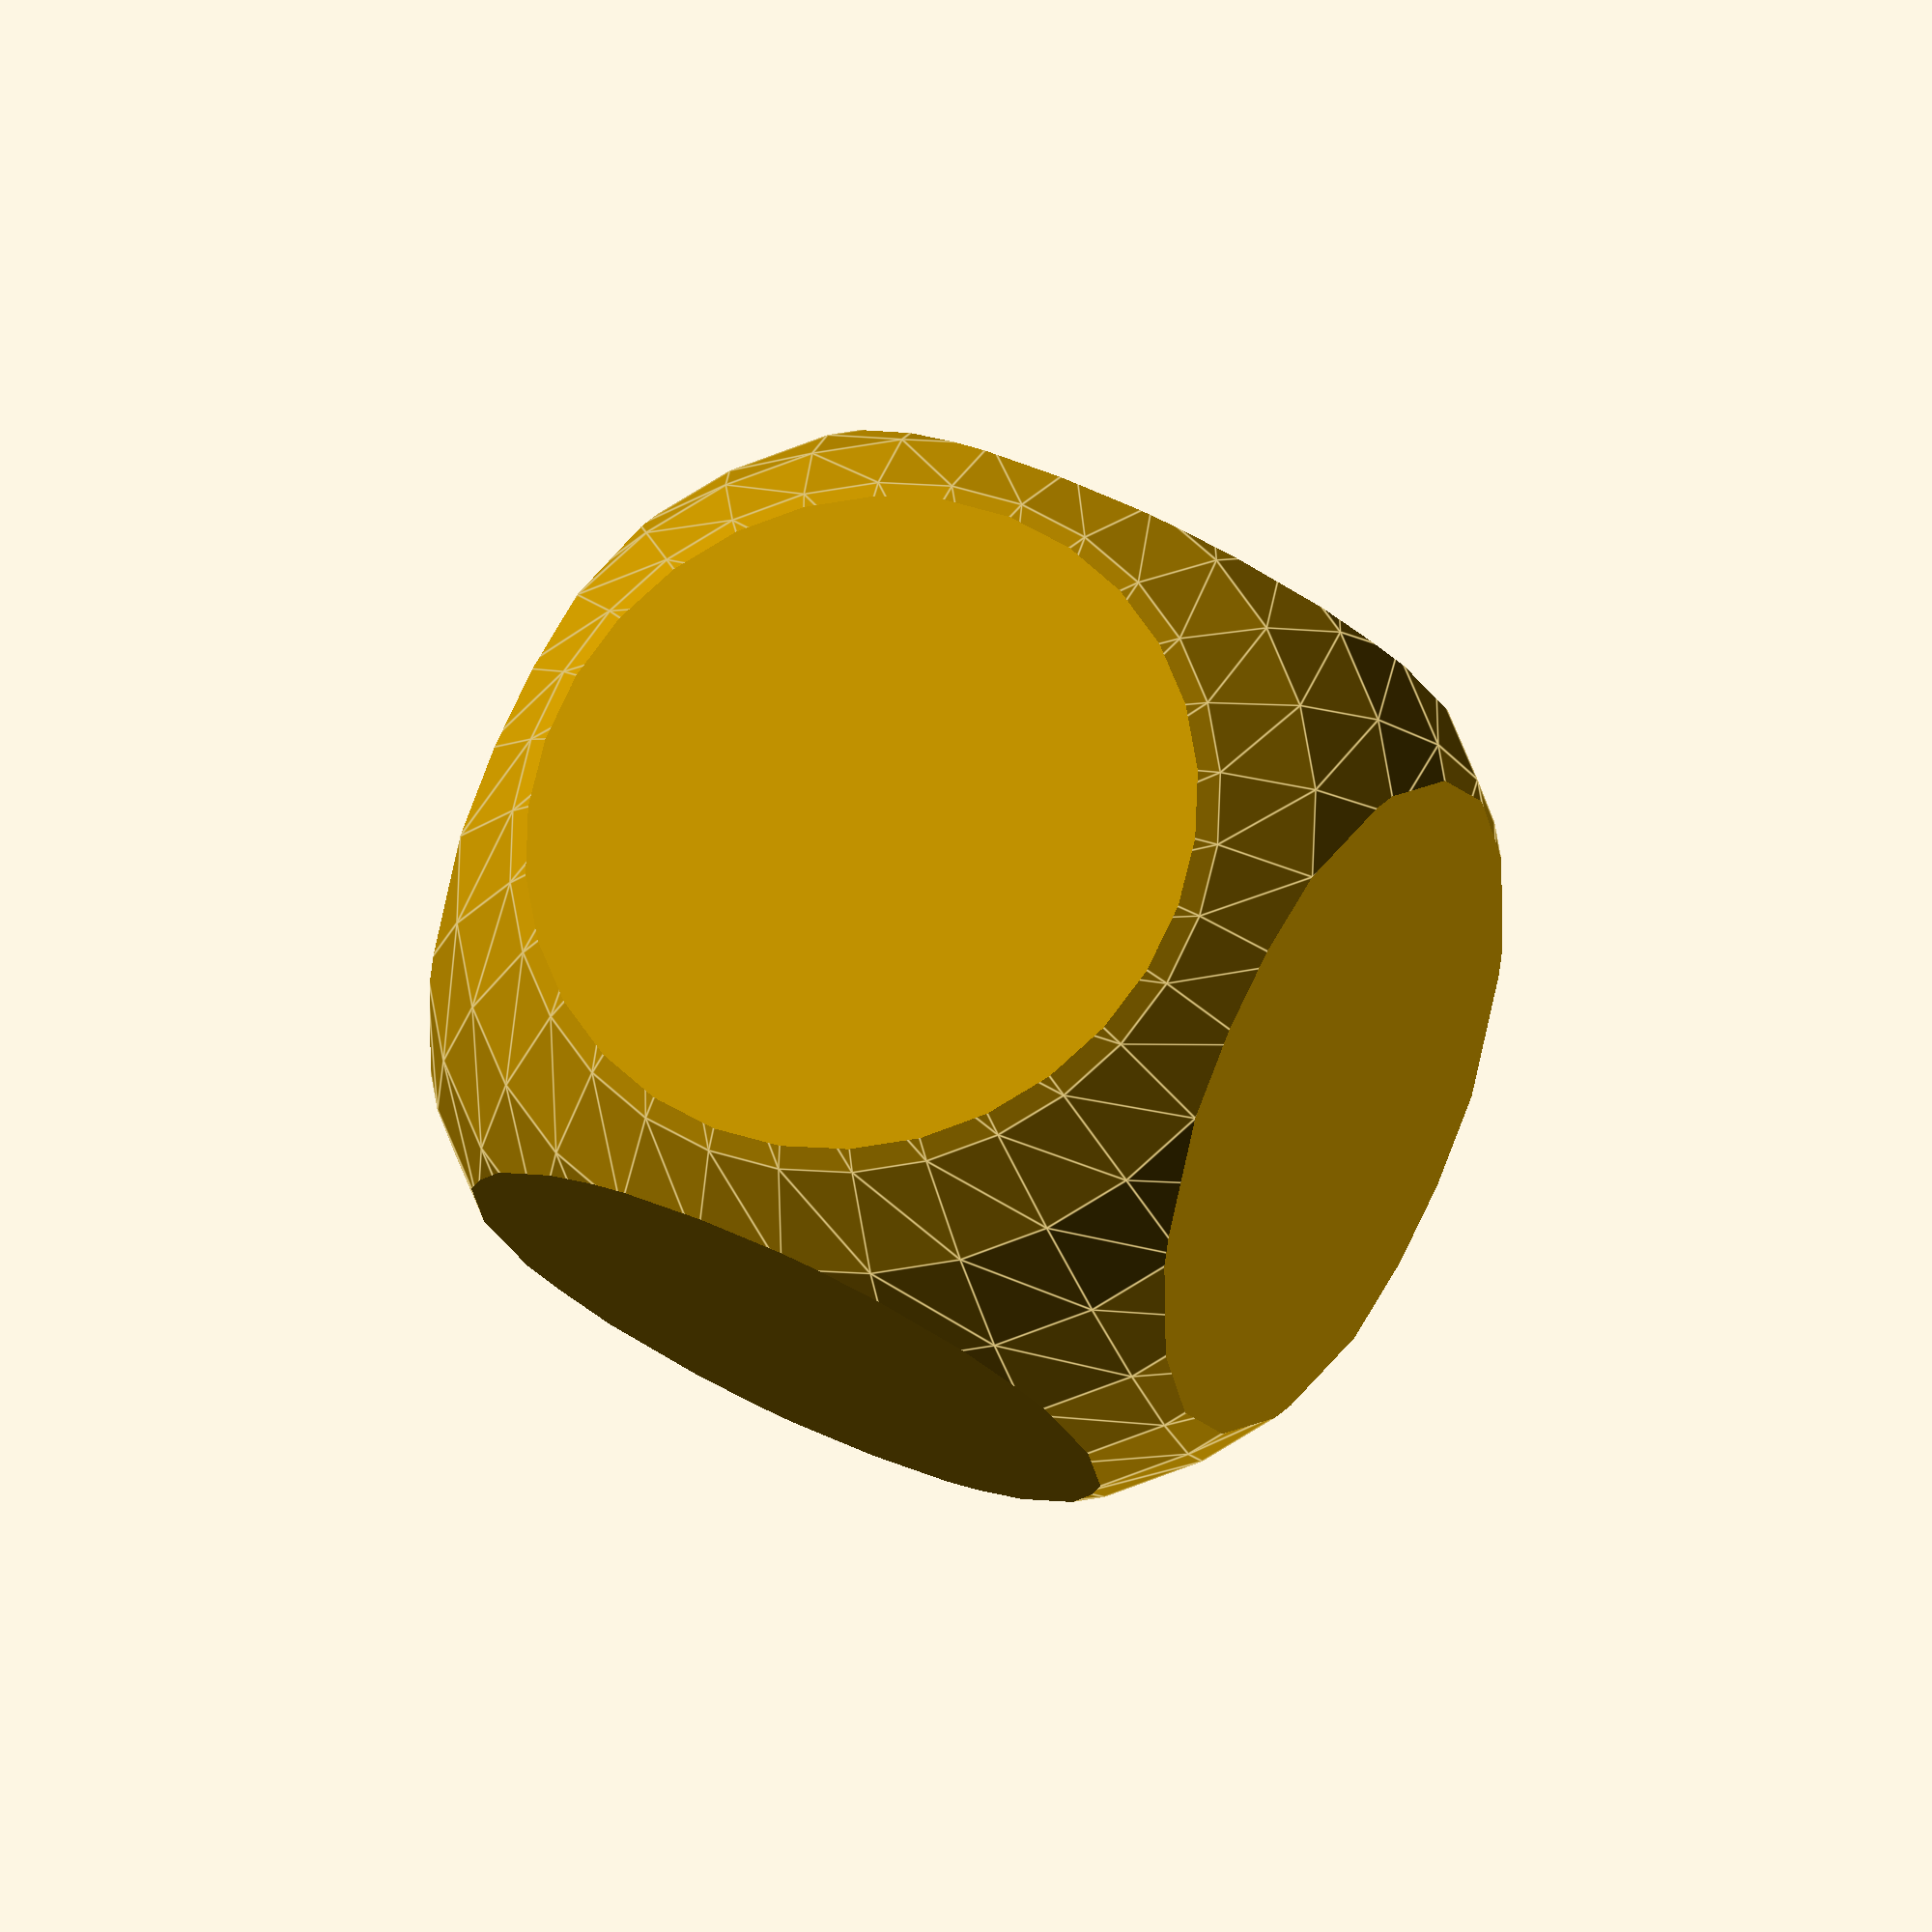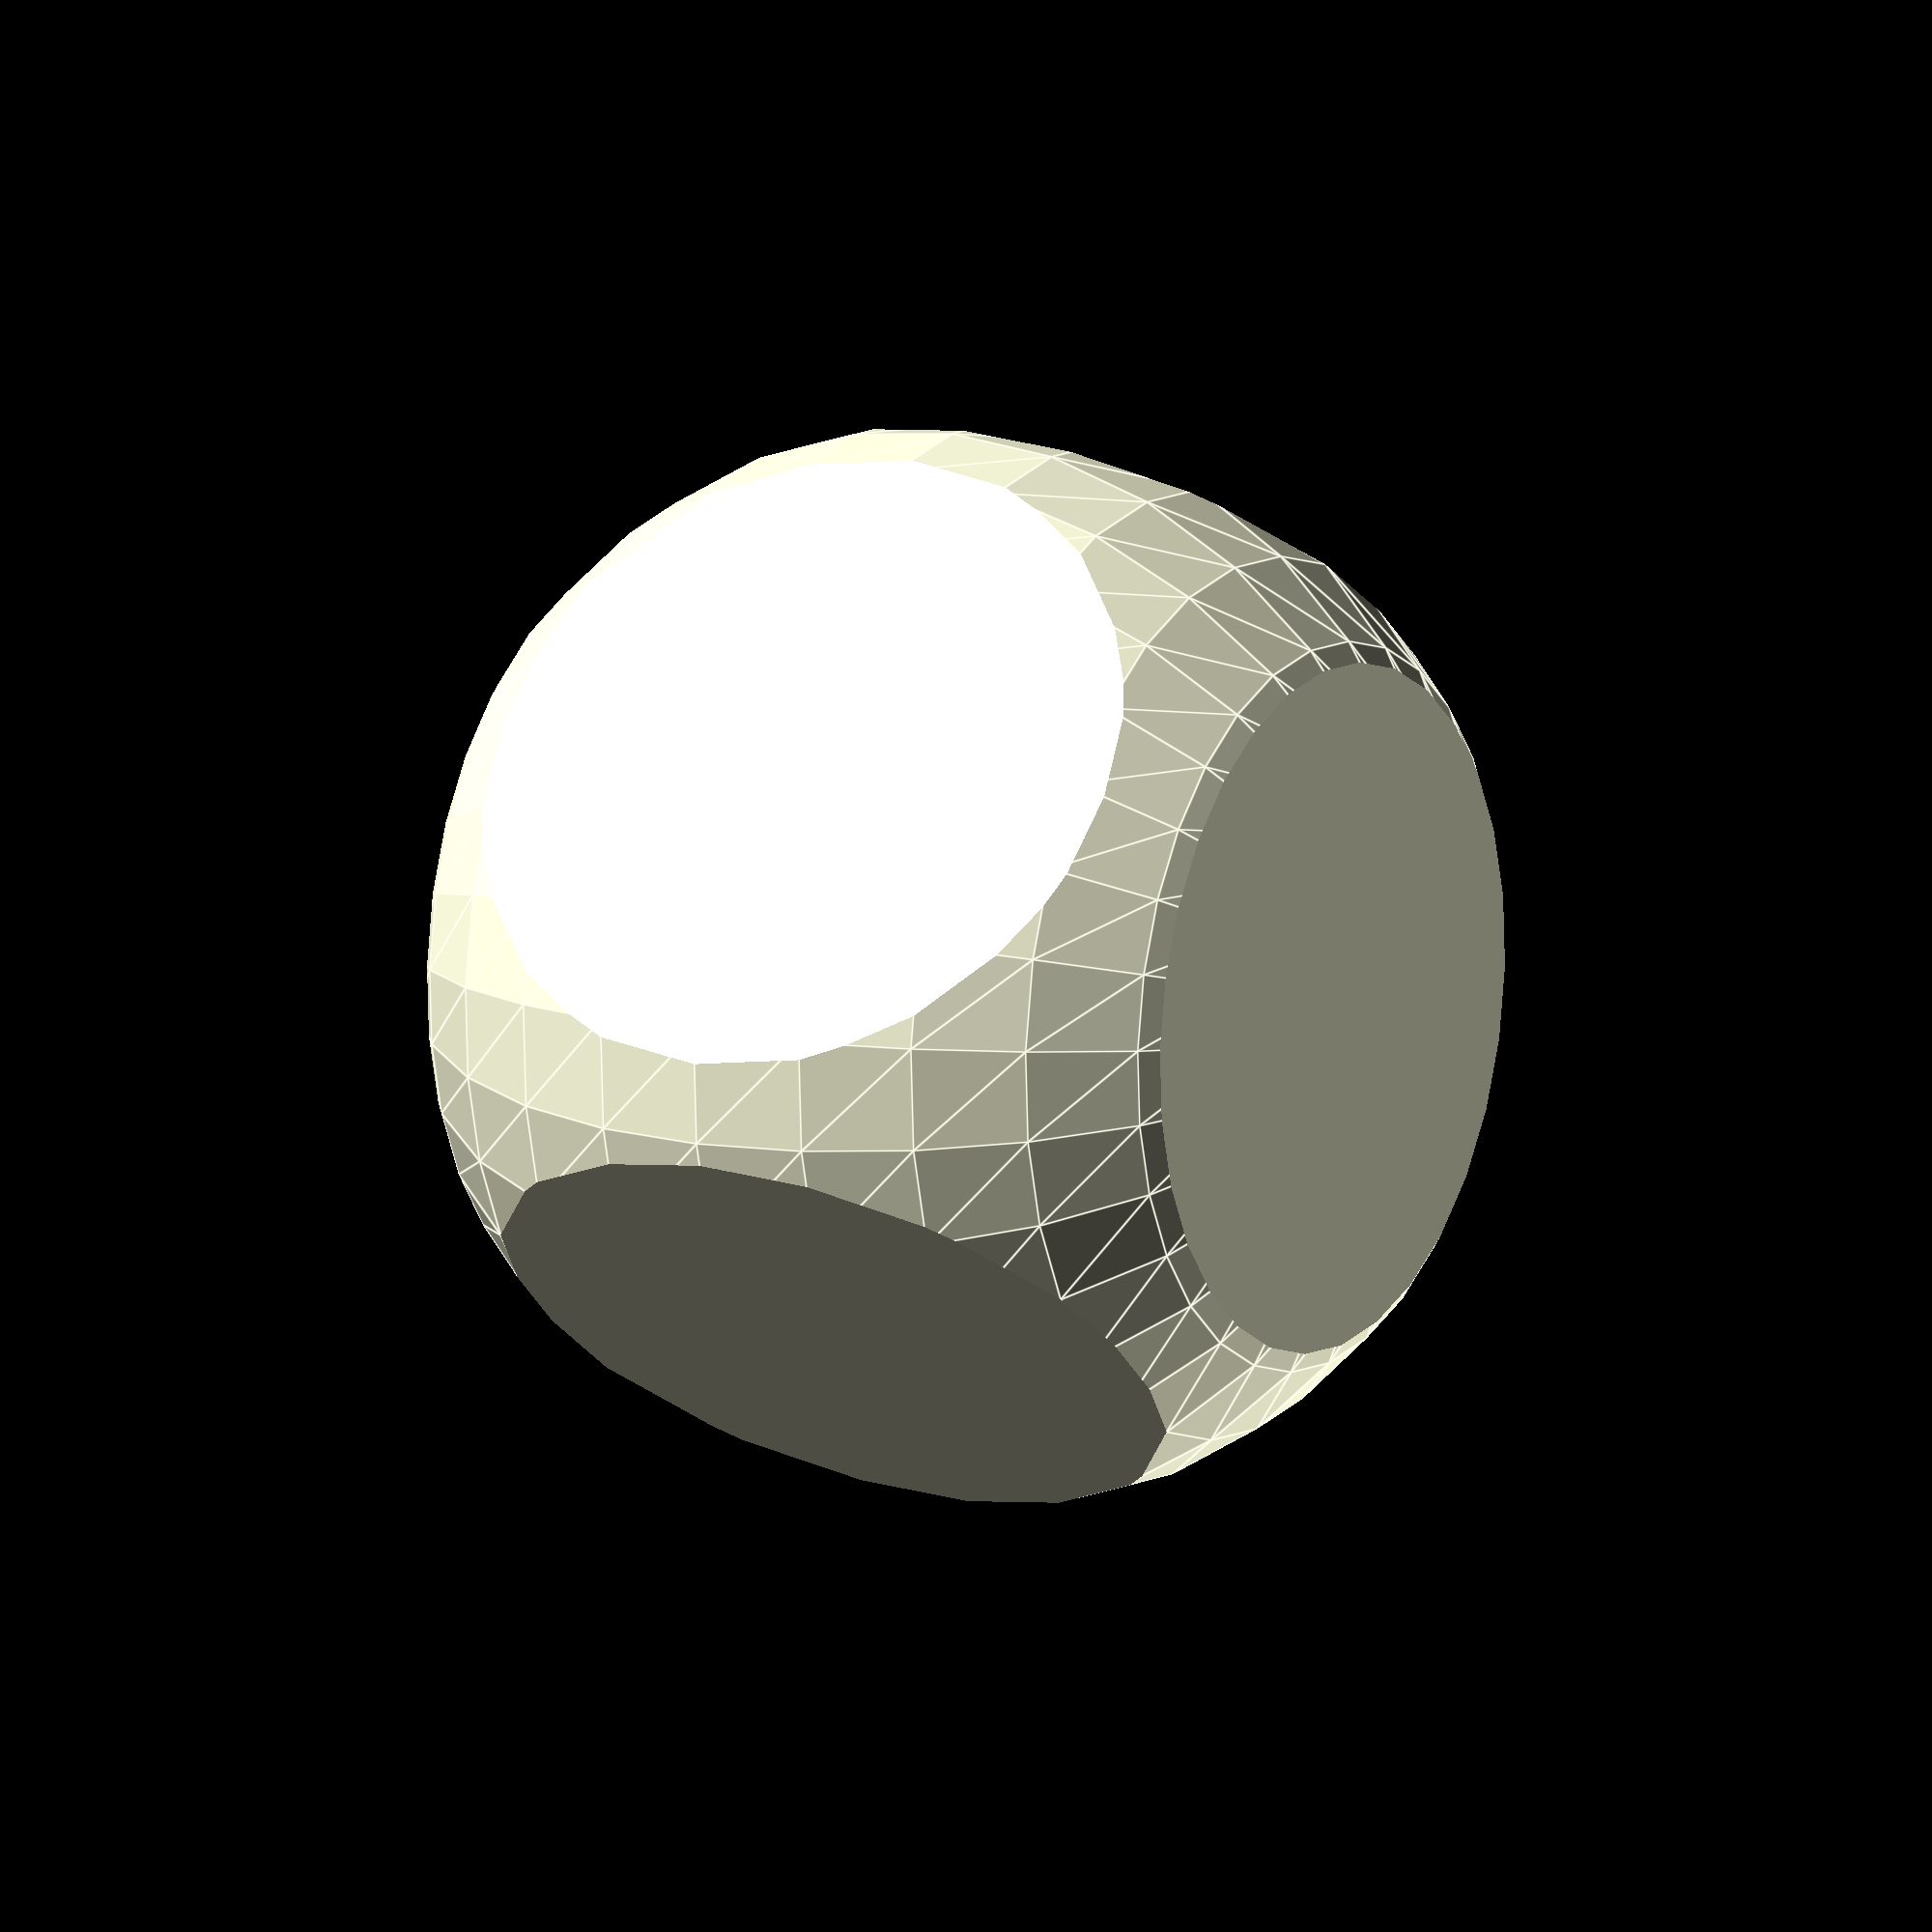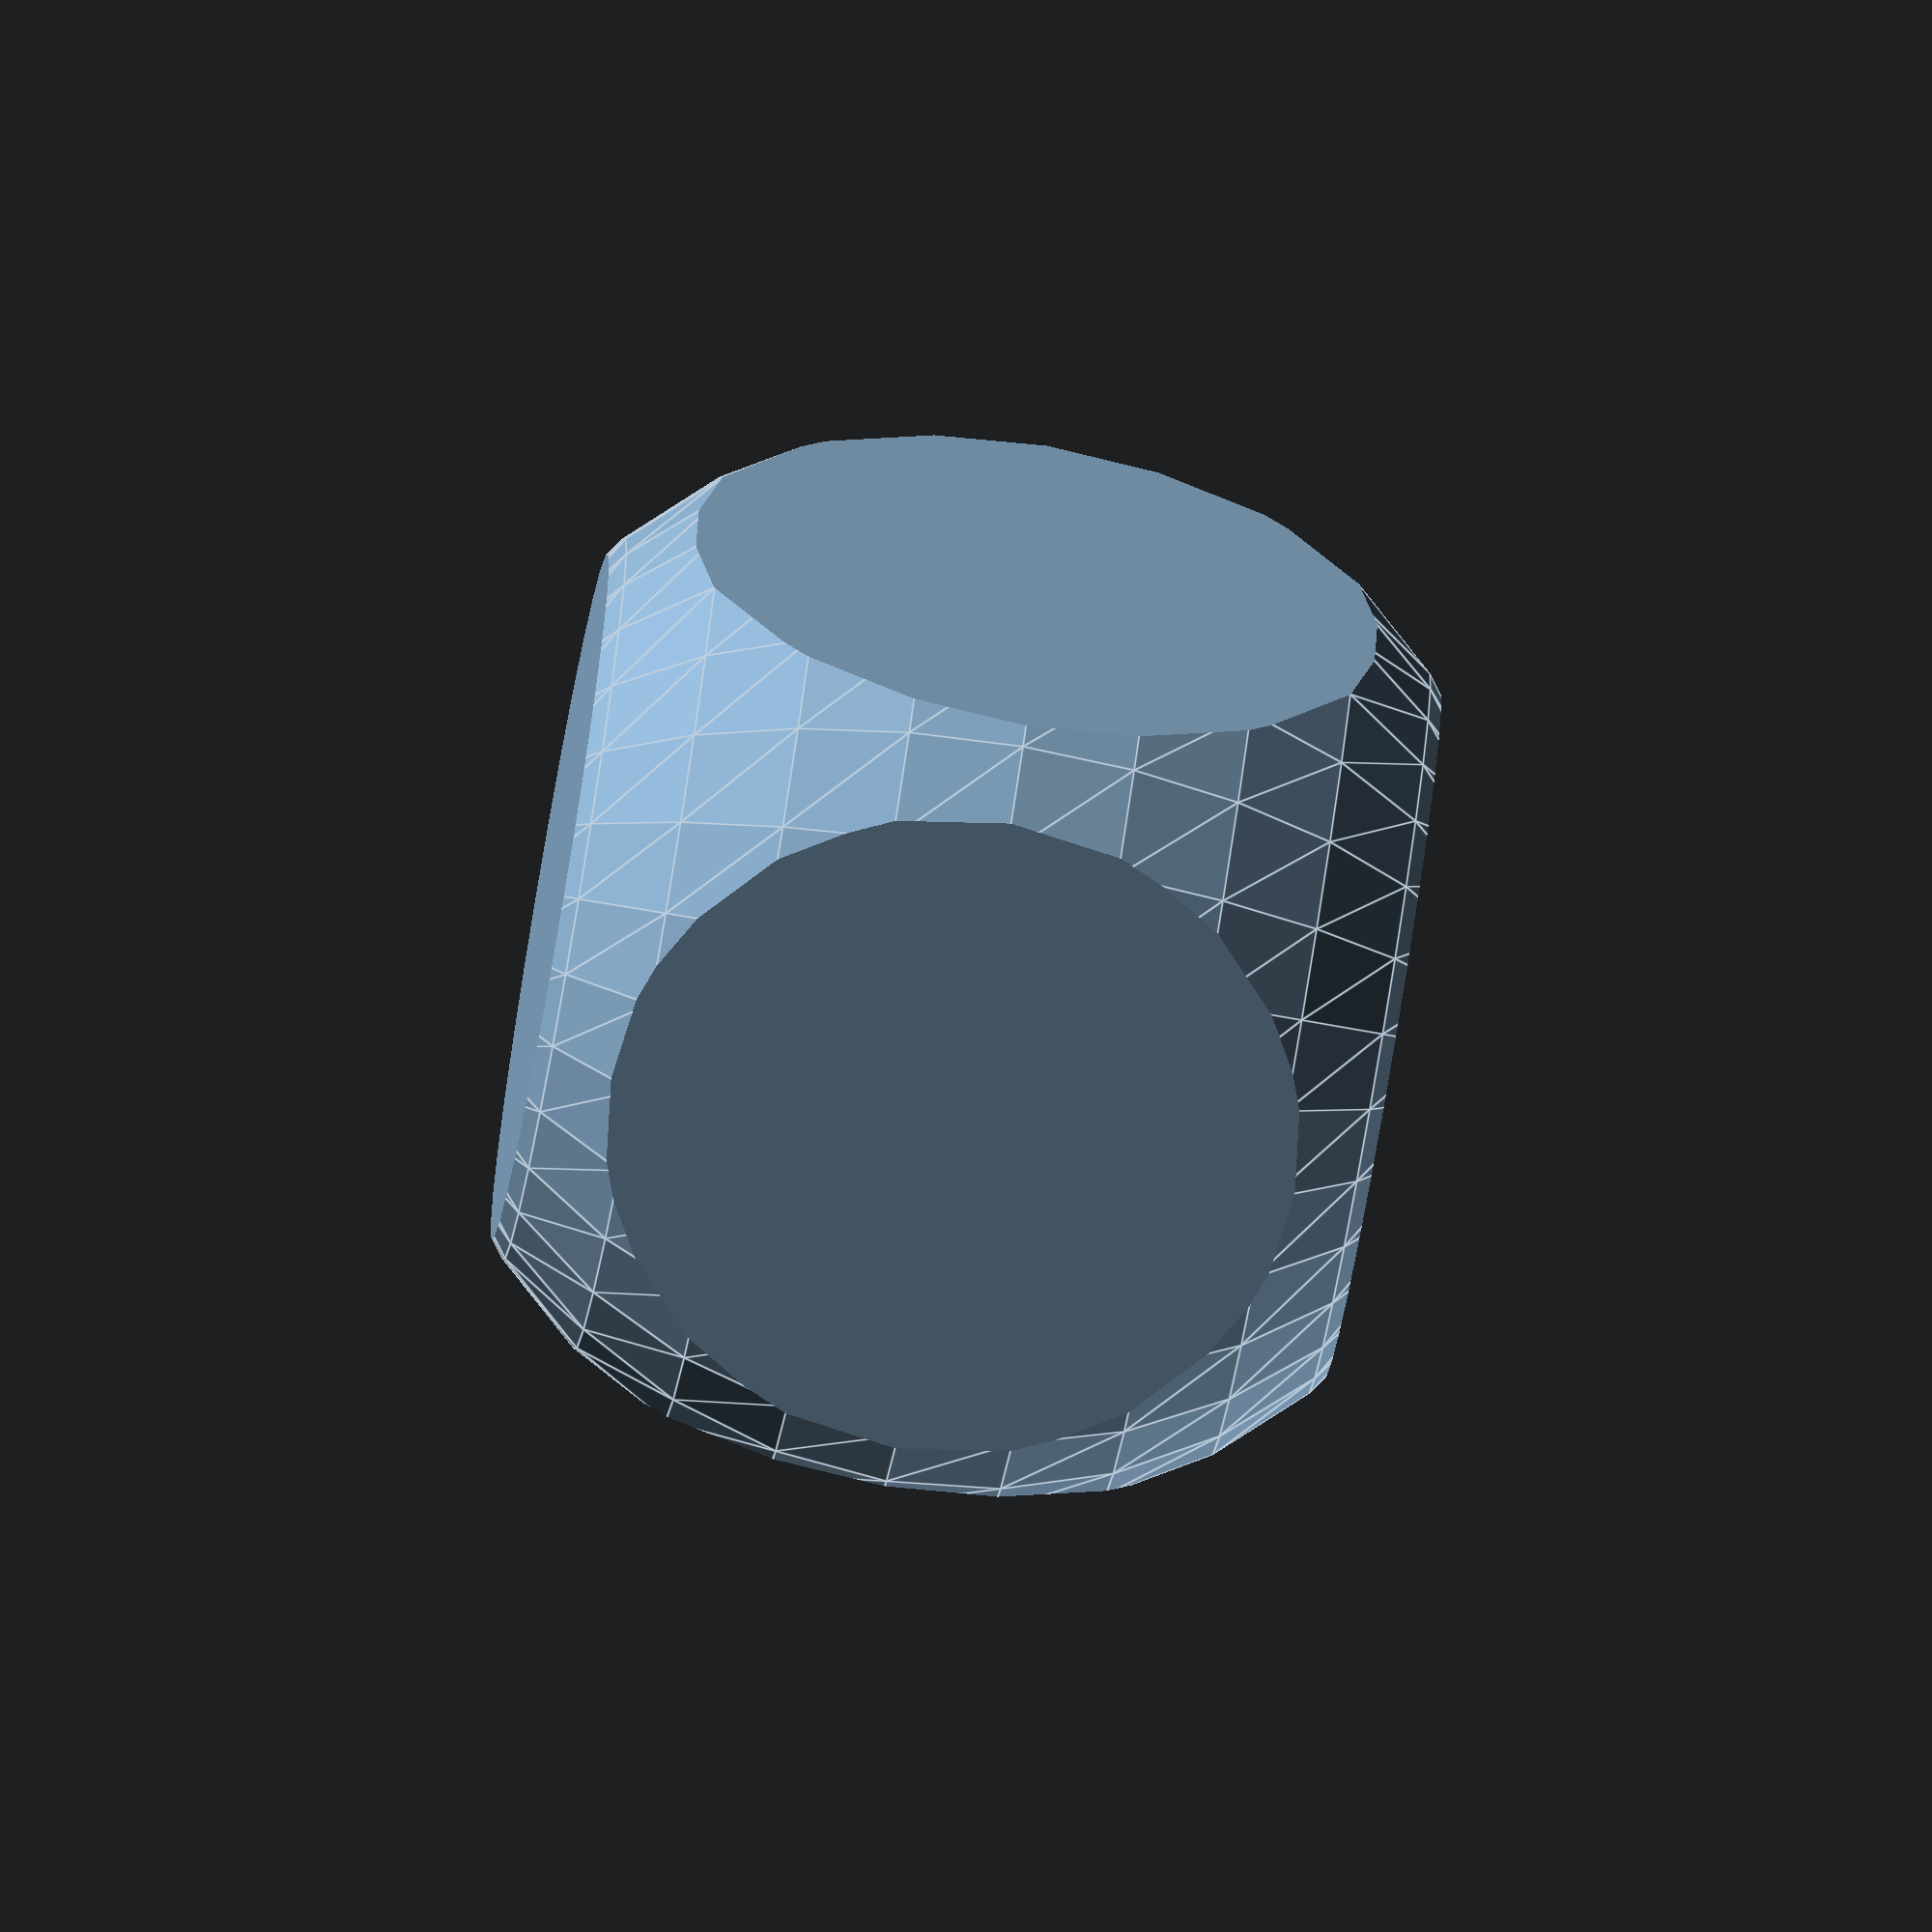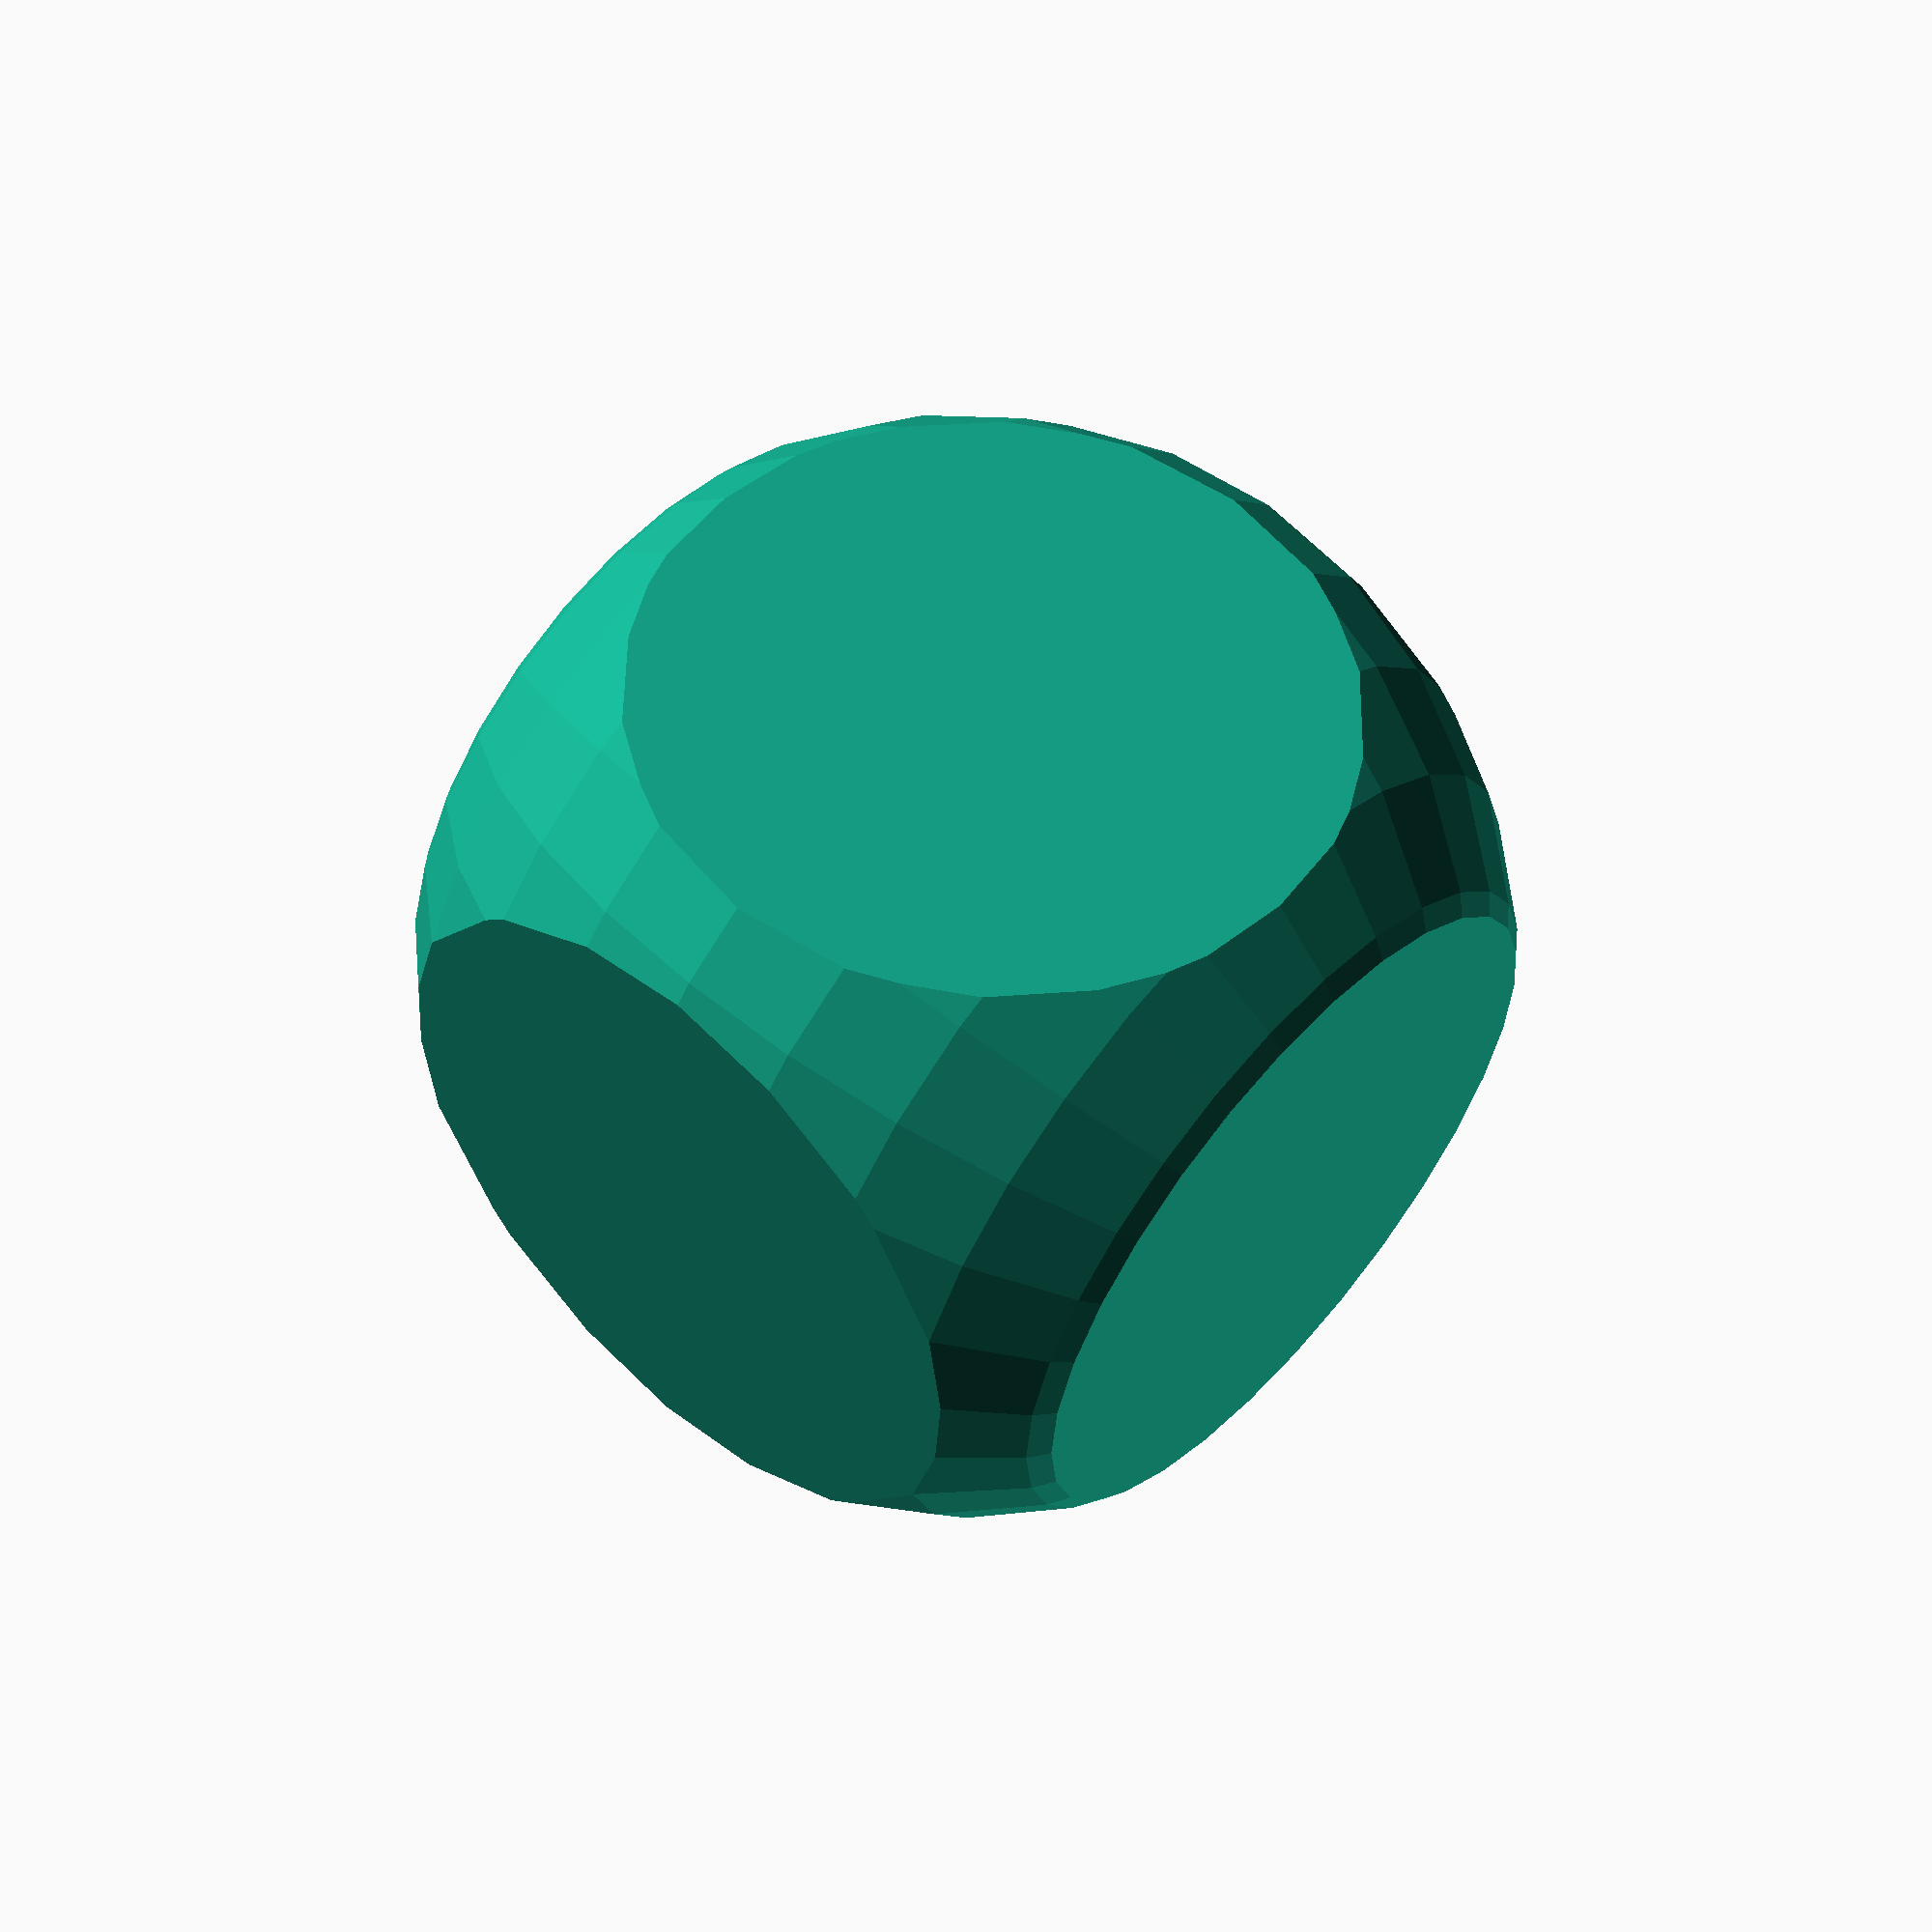
<openscad>

module test004b()
{
    difference ()
    {
        cube (20, center = true);
        difference ()
        {
            cube (40, center = true);
            sphere (13);
        }
    }
}

test004b();


</openscad>
<views>
elev=200.5 azim=296.1 roll=165.7 proj=o view=edges
elev=348.4 azim=320.9 roll=119.8 proj=o view=edges
elev=76.5 azim=280.4 roll=80.2 proj=o view=edges
elev=122.5 azim=84.6 roll=47.9 proj=p view=wireframe
</views>
